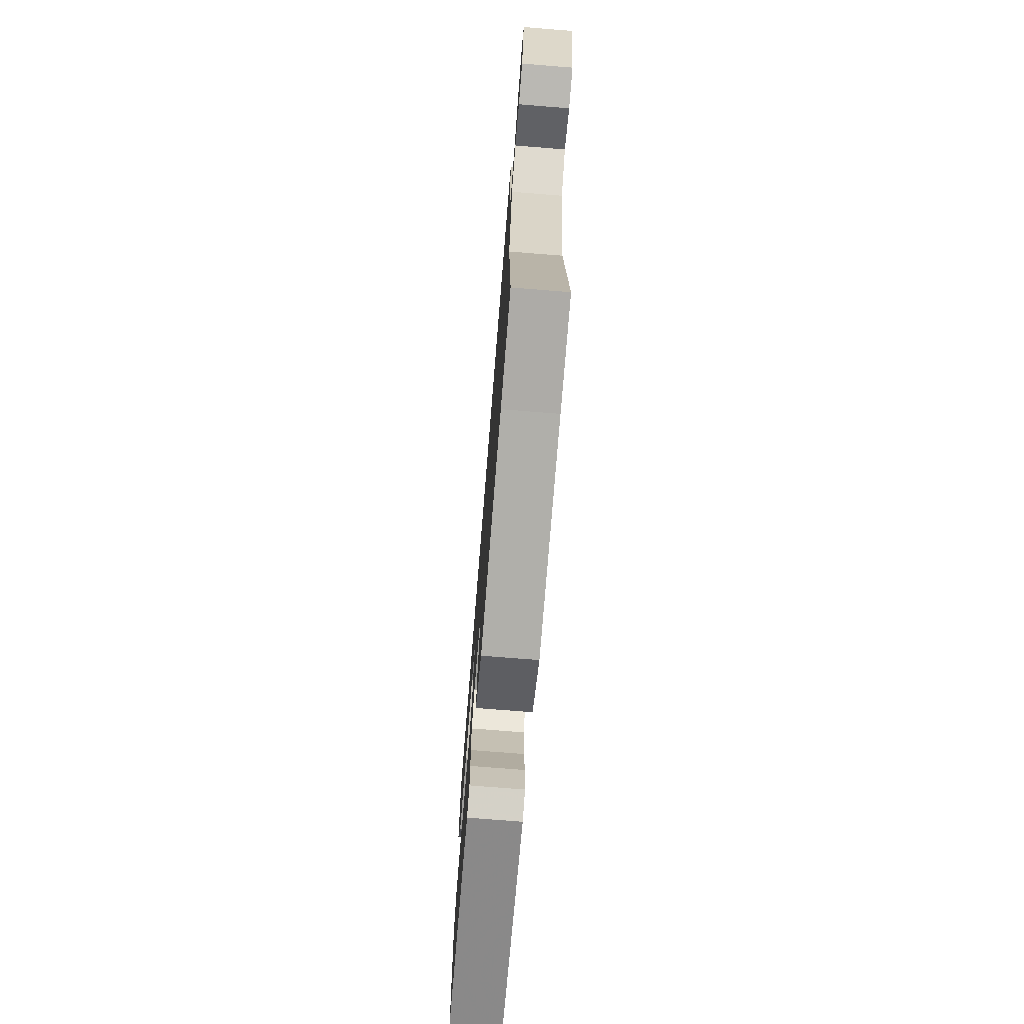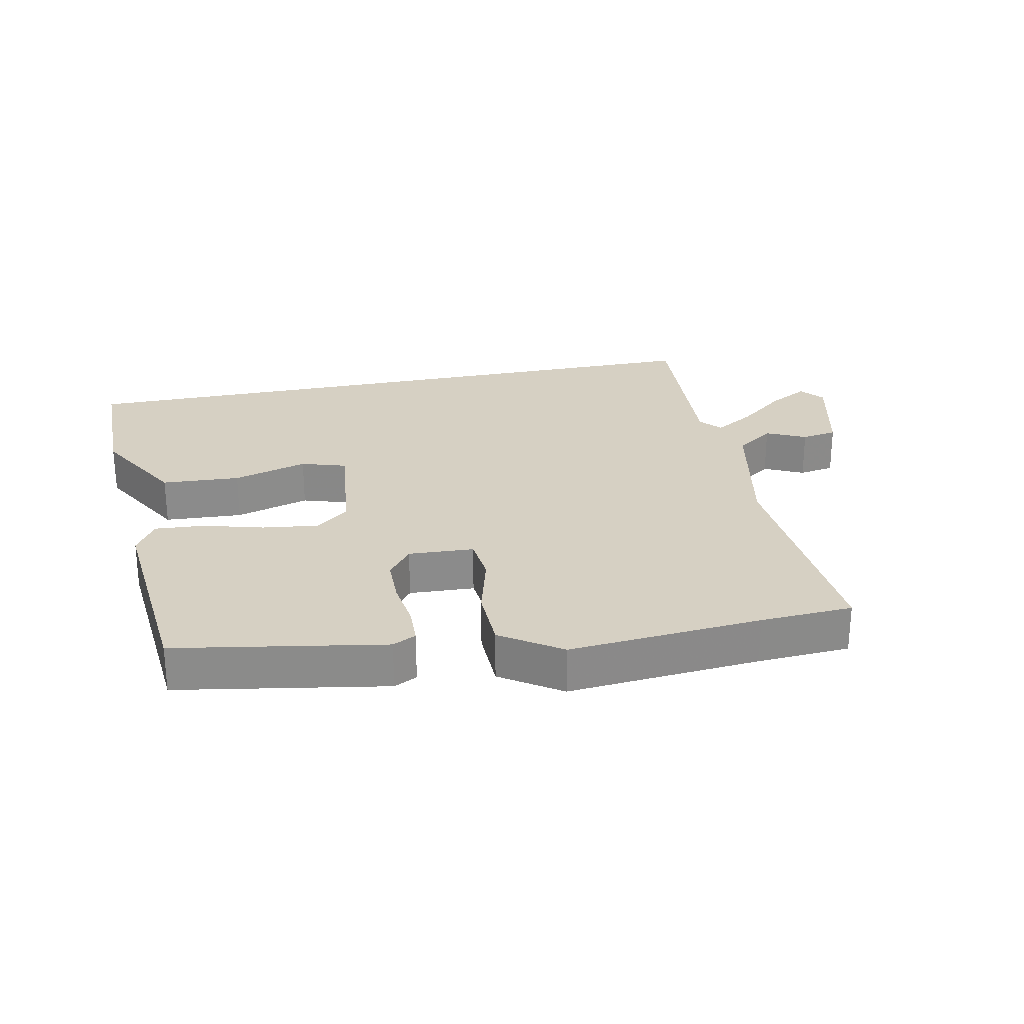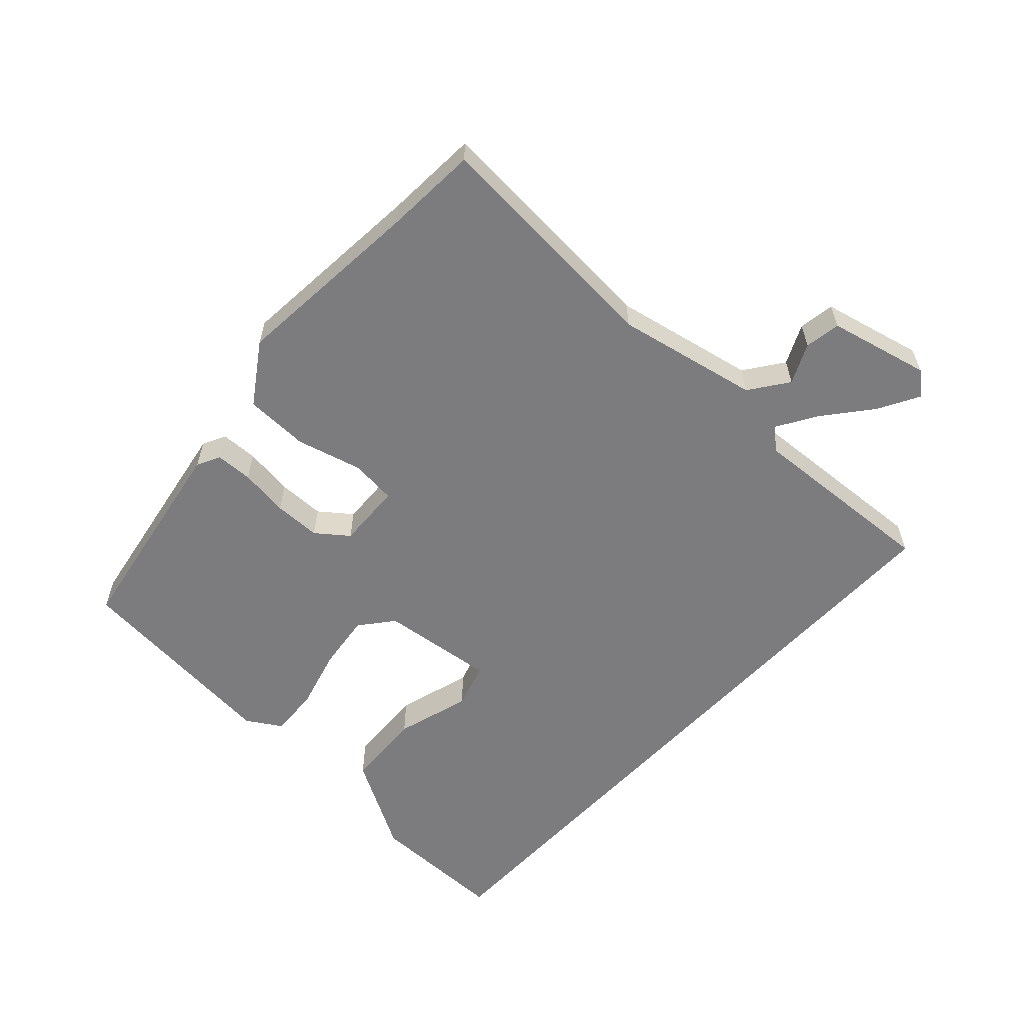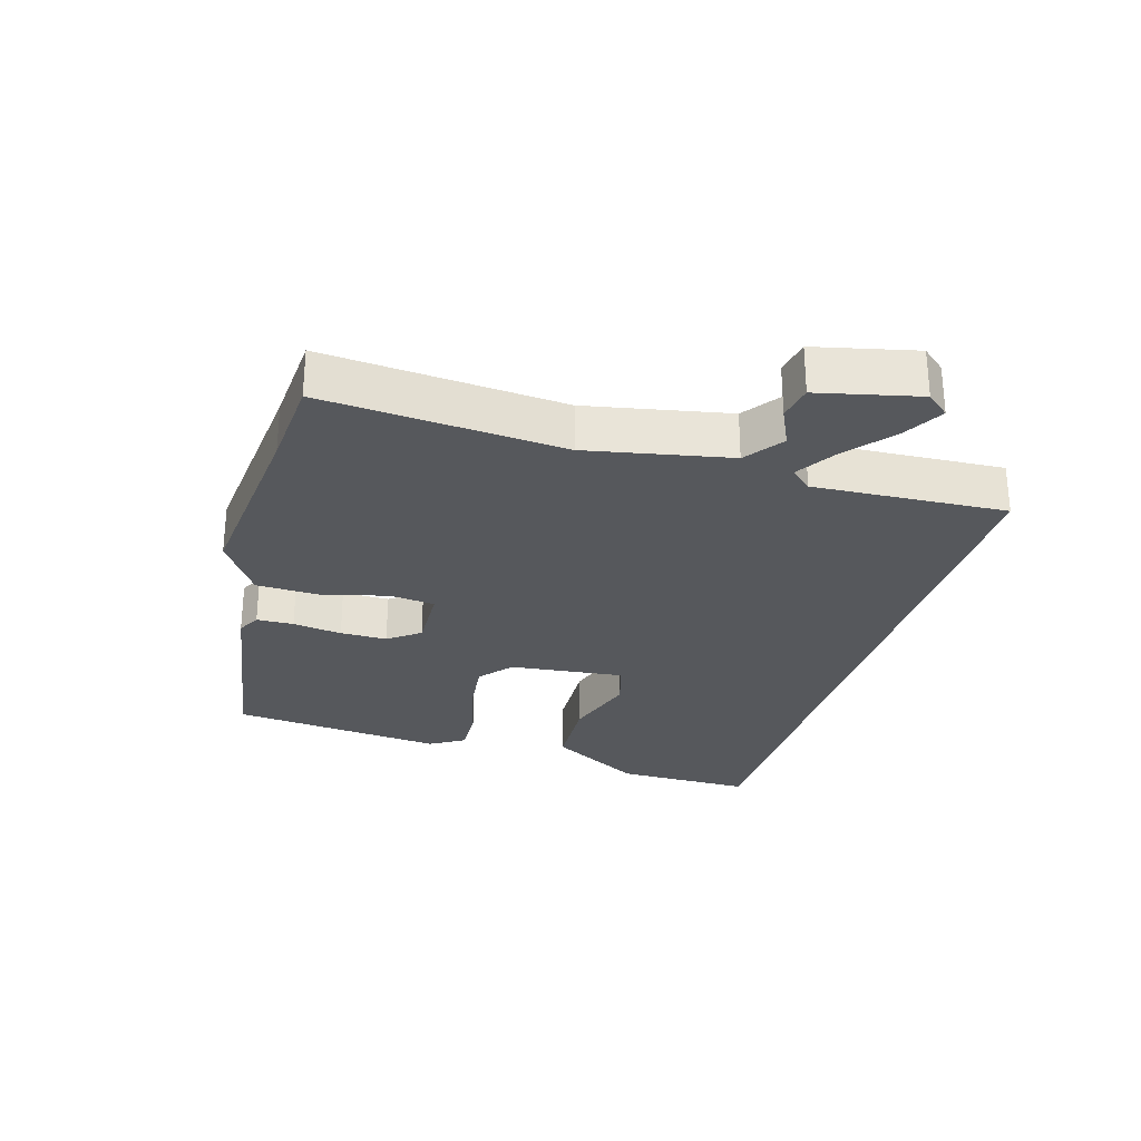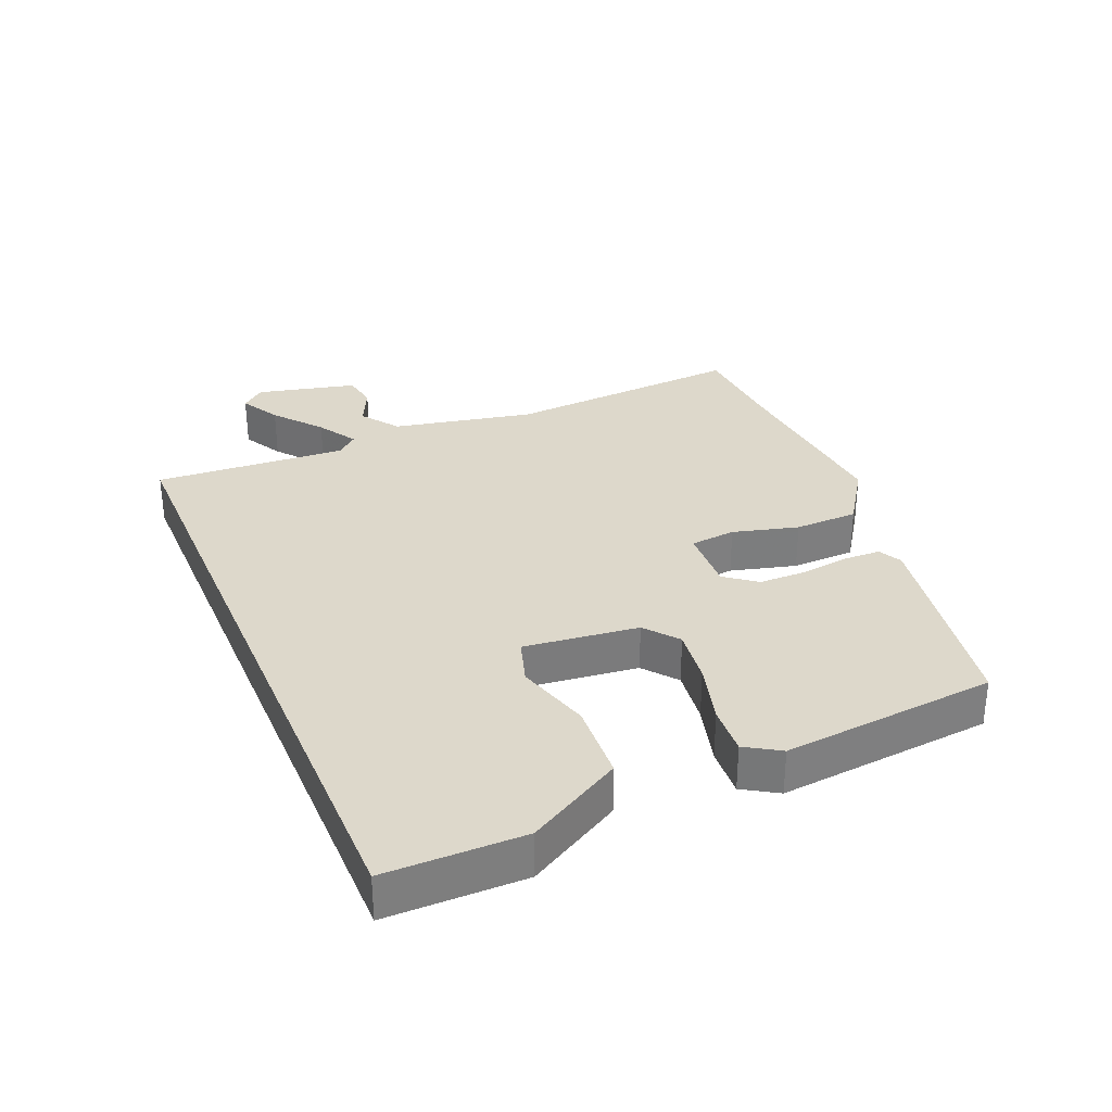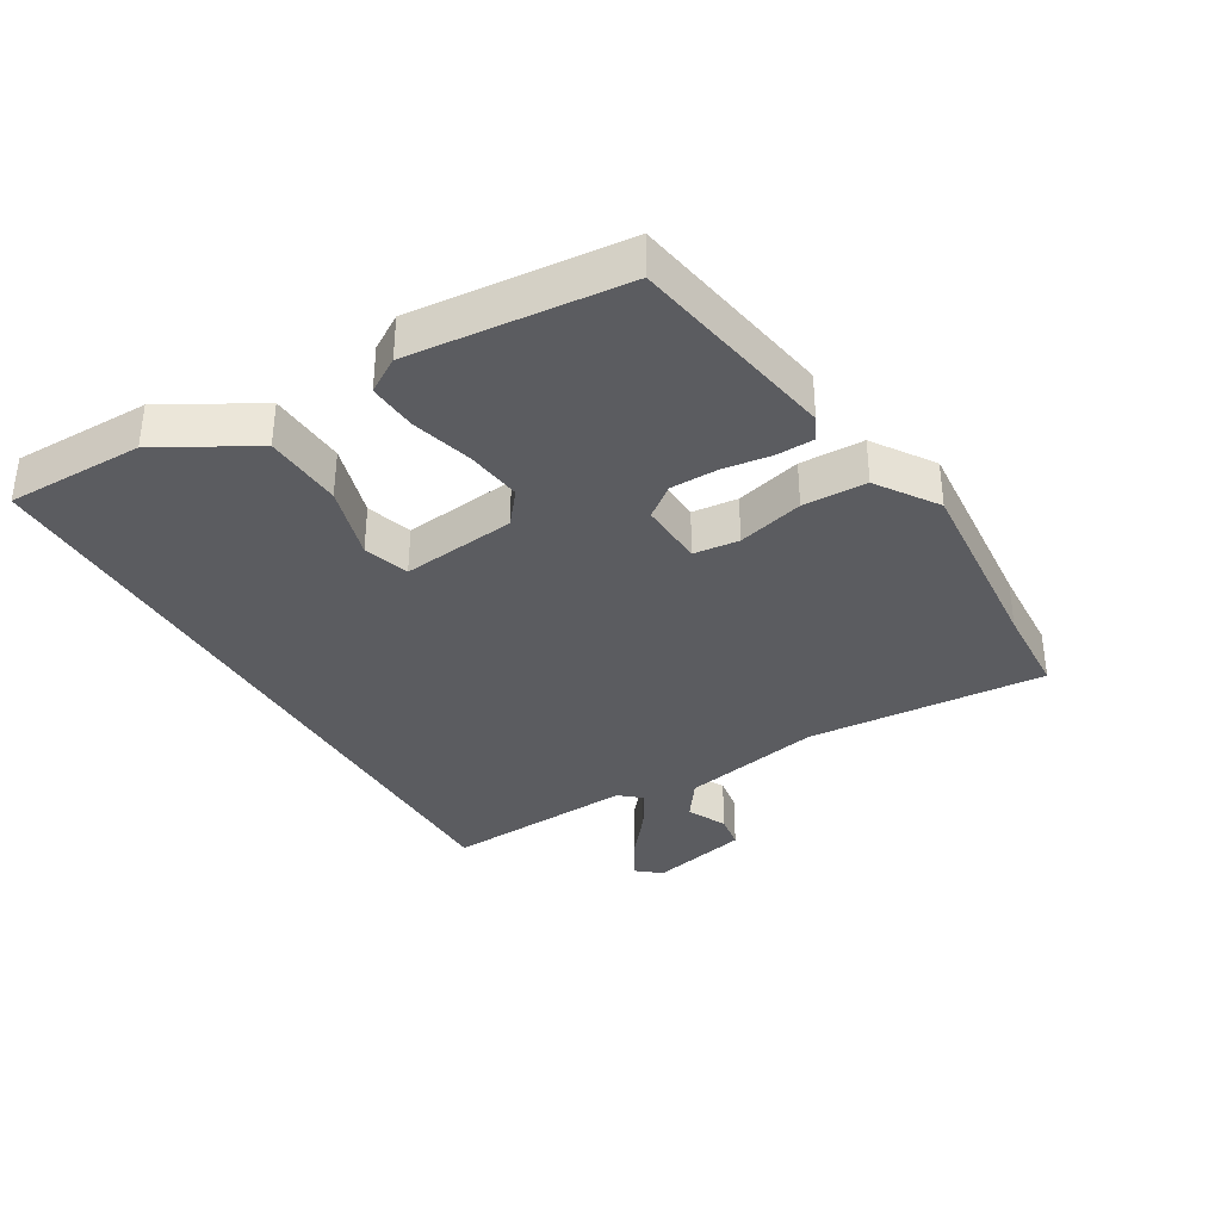
<metadata>
{"format":"obj","ext":"obj","renderer":"f3d","projection":"perspective","resolution":1024,"background":"white","views":[{"elev":-73.2,"azim":-94.6,"up":"+Z"},{"elev":26.5,"azim":168.3,"up":"+Y"},{"elev":-58.9,"azim":-132.9,"up":"+Y"},{"elev":-28.0,"azim":-107.0,"up":"+Y"},{"elev":31.5,"azim":67.0,"up":"+Y"},{"elev":-35.2,"azim":120.5,"up":"+Y"}]}
</metadata>
<code>
v -0.394 0.07 -0.506
v -0.537 0.07 -0.498
v -0.512 0.07 -0.129
v -0.557 0.07 0.089
v -0.616 0.07 0.131
v -0.677 0.07 0.102
v -0.732 0.07 0.111
v -0.769 0.07 0.265
v -0.739 0.07 0.301
v -0.677 0.07 0.267
v -0.604 0.07 0.208
v -0.543 0.07 0.171
v -0.514 0.07 0.204
v -0.533 0.07 0.5
v 0.523 0.07 0.5
v 0.524 0.07 0.288
v 0.442 0.07 0.143
v 0.321 0.07 0.136
v 0.206 0.07 0.17
v 0.136 0.07 0.148
v 0.157 0.07 -0.028
v 0.208 0.07 -0.069
v 0.294 0.07 -0.058
v 0.388 0.07 -0.032
v 0.464 0.07 -0.027
v 0.497 0.07 -0.08
v 0.467 0.07 -0.41
v 0.145 0.07 -0.466
v 0.109 0.07 -0.448
v 0.107 0.07 -0.391
v 0.117 0.07 -0.315
v 0.116 0.07 -0.243
v 0.079 0.07 -0.195
v -0.022 0.07 -0.2
v -0.029 0.07 -0.27
v -0.002 0.07 -0.371
v -0.004 0.07 -0.469
v -0.096 0.07 -0.531
v -0.394 0 -0.506
v -0.537 0 -0.498
v -0.512 0 -0.129
v -0.557 0 0.089
v -0.616 0 0.131
v -0.677 0 0.102
v -0.732 0 0.111
v -0.769 0 0.265
v -0.739 0 0.301
v -0.677 0 0.267
v -0.604 0 0.208
v -0.543 0 0.171
v -0.514 0 0.204
v -0.533 0 0.5
v 0.523 0 0.5
v 0.524 0 0.288
v 0.442 0 0.143
v 0.321 0 0.136
v 0.206 0 0.17
v 0.136 0 0.148
v 0.157 0 -0.028
v 0.208 0 -0.069
v 0.294 0 -0.058
v 0.388 0 -0.032
v 0.464 0 -0.027
v 0.497 0 -0.08
v 0.467 0 -0.41
v 0.145 0 -0.466
v 0.109 0 -0.448
v 0.107 0 -0.391
v 0.117 0 -0.315
v 0.116 0 -0.243
v 0.079 0 -0.195
v -0.022 0 -0.2
v -0.029 0 -0.27
v -0.002 0 -0.371
v -0.004 0 -0.469
v -0.096 0 -0.531
f 37 38 1
f 36 37 1
f 35 36 1
f 1 2 3
f 35 1 3
f 34 35 3
f 33 34 3 4
f 29 30 31
f 28 29 31
f 27 28 31
f 26 27 31
f 25 26 31
f 24 25 31
f 23 24 31
f 22 23 31 32
f 21 22 32 33
f 17 18 19
f 16 17 19
f 15 16 19
f 14 15 19
f 13 14 19 20
f 21 33 4
f 20 21 4
f 13 20 4
f 12 13 4
f 9 10 11
f 8 9 11
f 7 8 11
f 6 7 11
f 5 6 11
f 4 5 11 12
f 39 76 75
f 39 75 74
f 39 74 73
f 41 40 39
f 41 39 73
f 41 73 72
f 42 41 72 71
f 69 68 67
f 69 67 66
f 69 66 65
f 69 65 64
f 69 64 63
f 69 63 62
f 69 62 61
f 70 69 61 60
f 71 70 60 59
f 57 56 55
f 57 55 54
f 57 54 53
f 57 53 52
f 58 57 52 51
f 42 71 59
f 42 59 58
f 42 58 51
f 42 51 50
f 49 48 47
f 49 47 46
f 49 46 45
f 49 45 44
f 49 44 43
f 50 49 43 42
f 1 39 40 2
f 2 40 41 3
f 3 41 42 4
f 4 42 43 5
f 5 43 44 6
f 6 44 45 7
f 7 45 46 8
f 8 46 47 9
f 9 47 48 10
f 10 48 49 11
f 11 49 50 12
f 12 50 51 13
f 13 51 52 14
f 14 52 53 15
f 15 53 54 16
f 16 54 55 17
f 17 55 56 18
f 18 56 57 19
f 19 57 58 20
f 20 58 59 21
f 21 59 60 22
f 22 60 61 23
f 23 61 62 24
f 24 62 63 25
f 25 63 64 26
f 26 64 65 27
f 27 65 66 28
f 28 66 67 29
f 29 67 68 30
f 30 68 69 31
f 31 69 70 32
f 32 70 71 33
f 33 71 72 34
f 34 72 73 35
f 35 73 74 36
f 36 74 75 37
f 37 75 76 38
f 38 76 39 1

</code>
